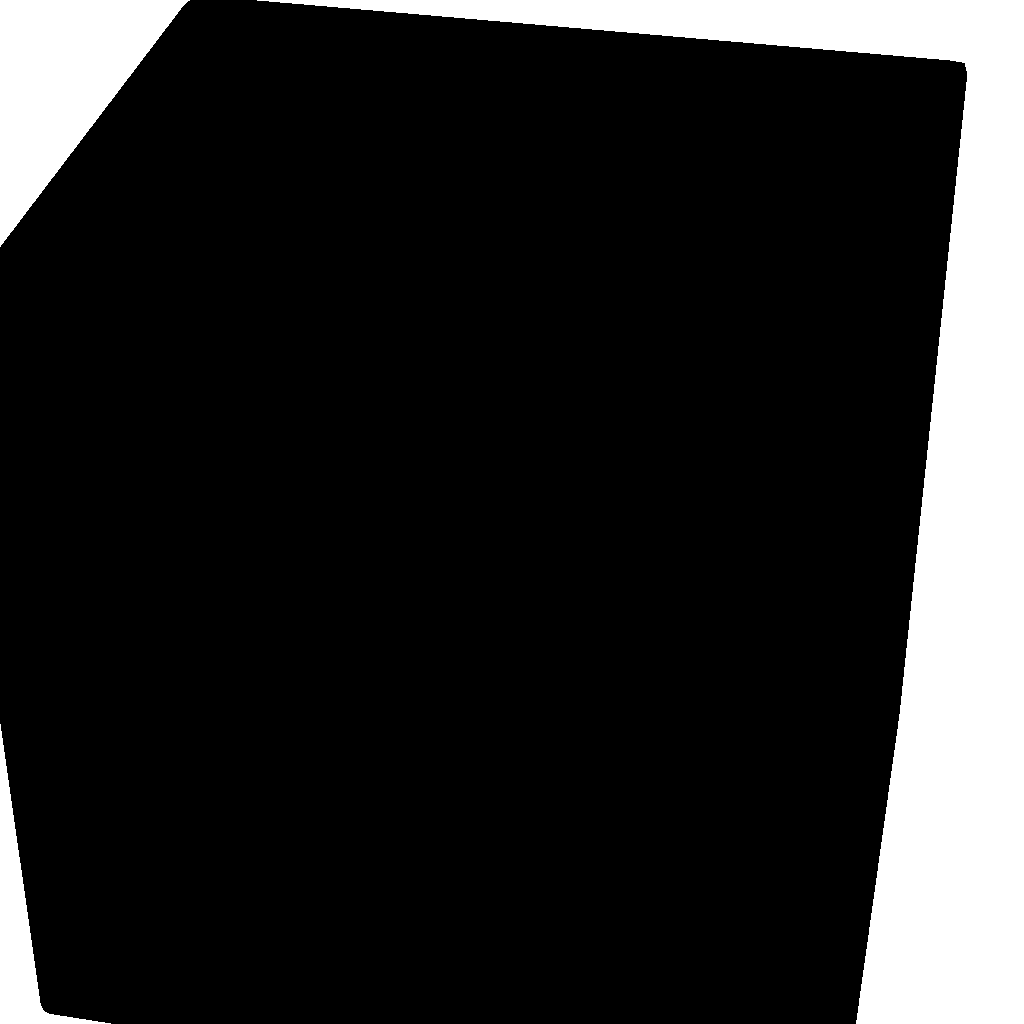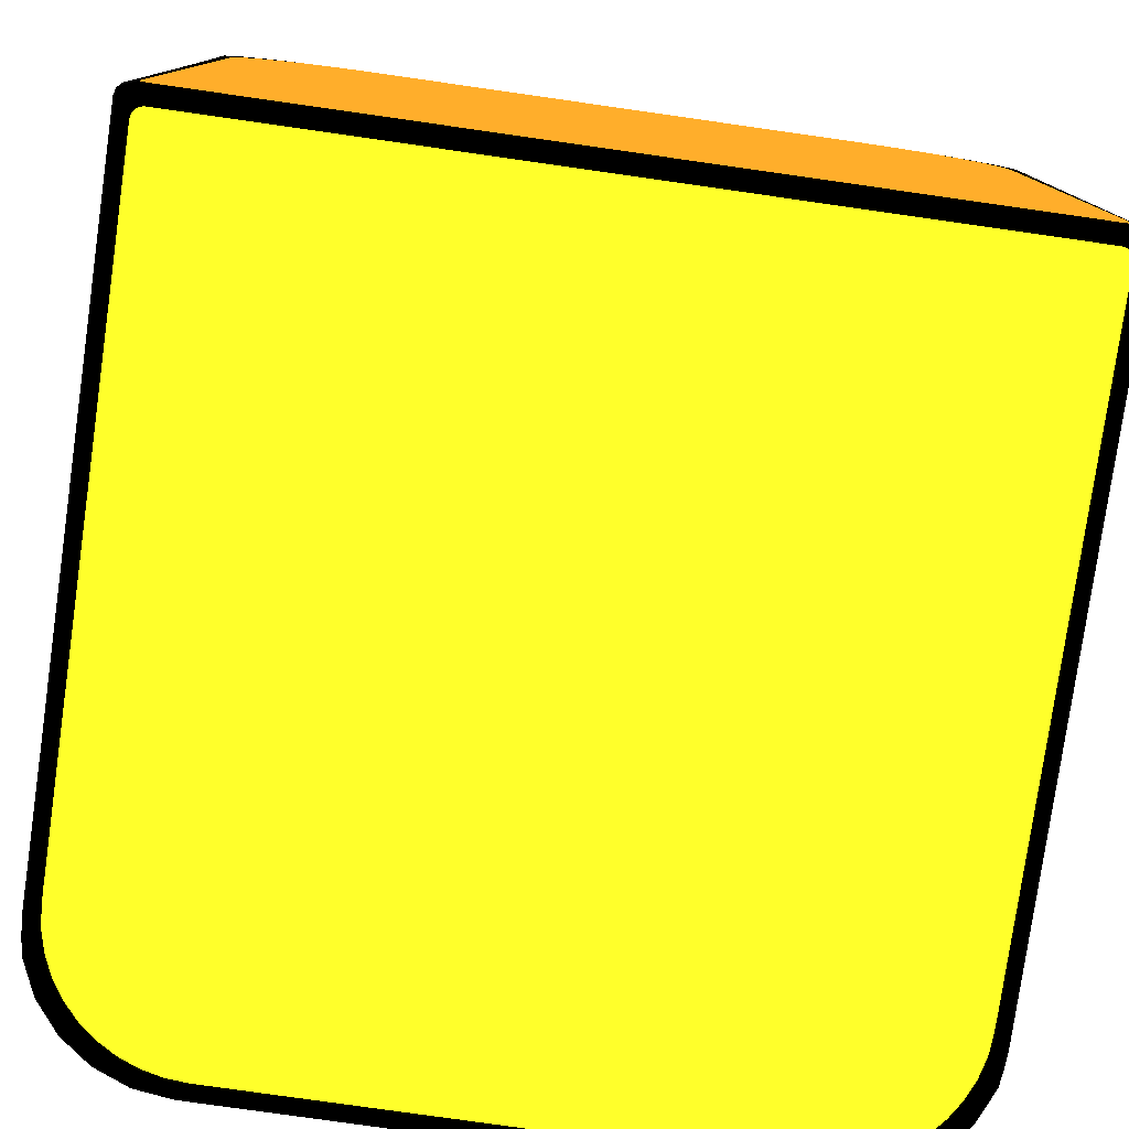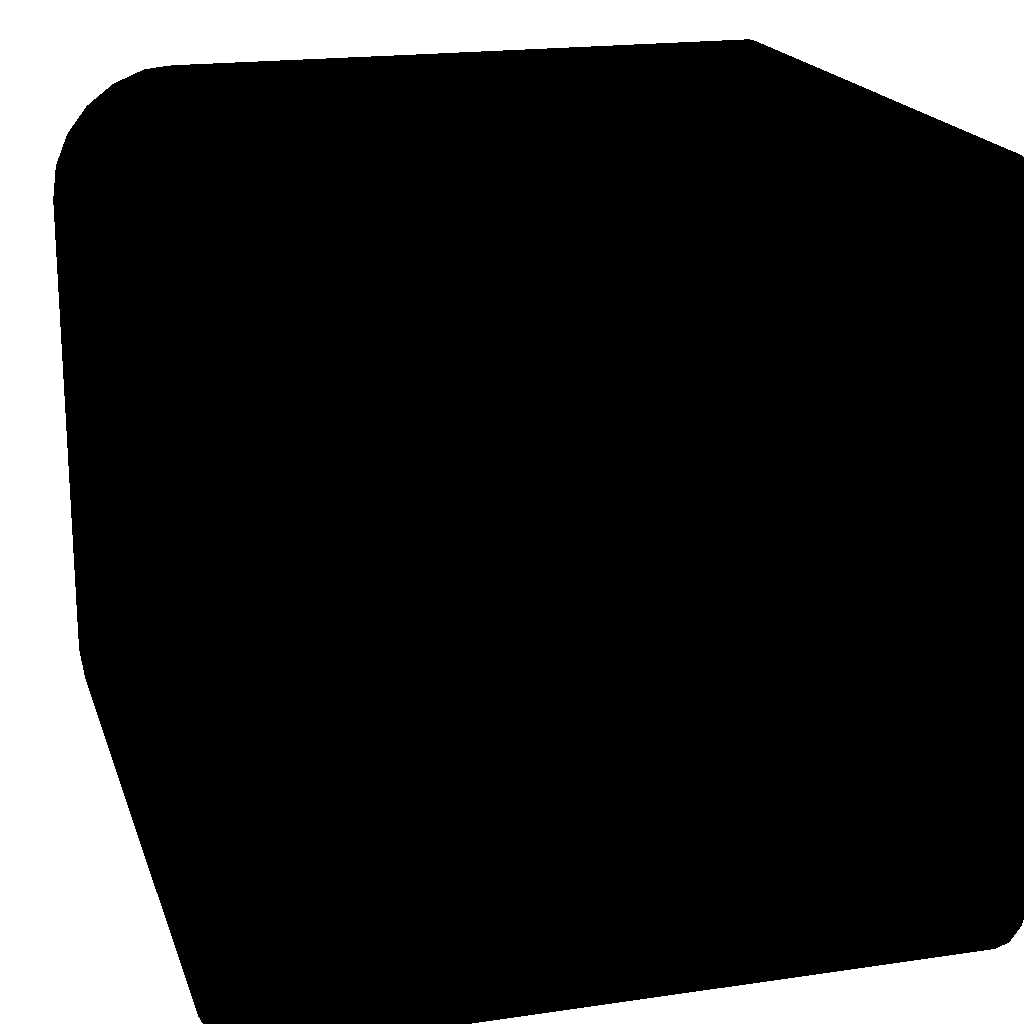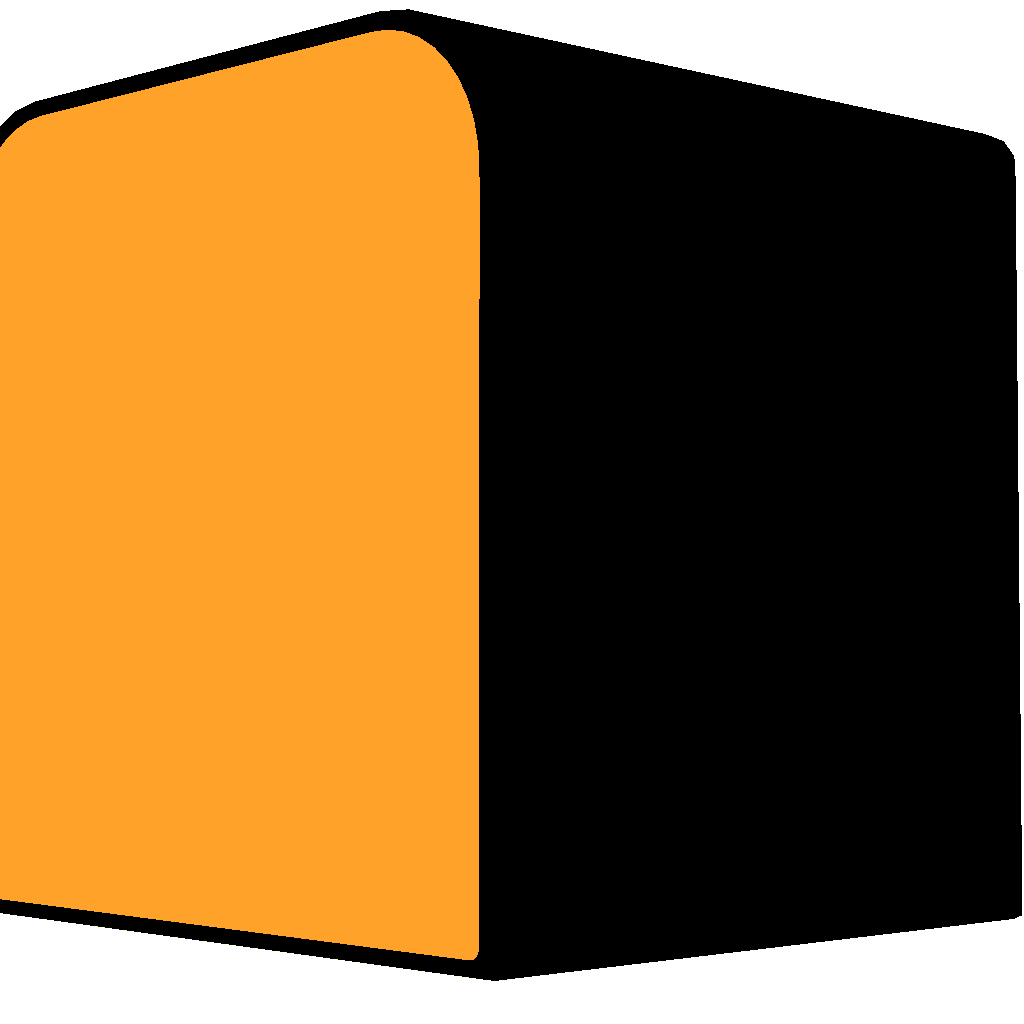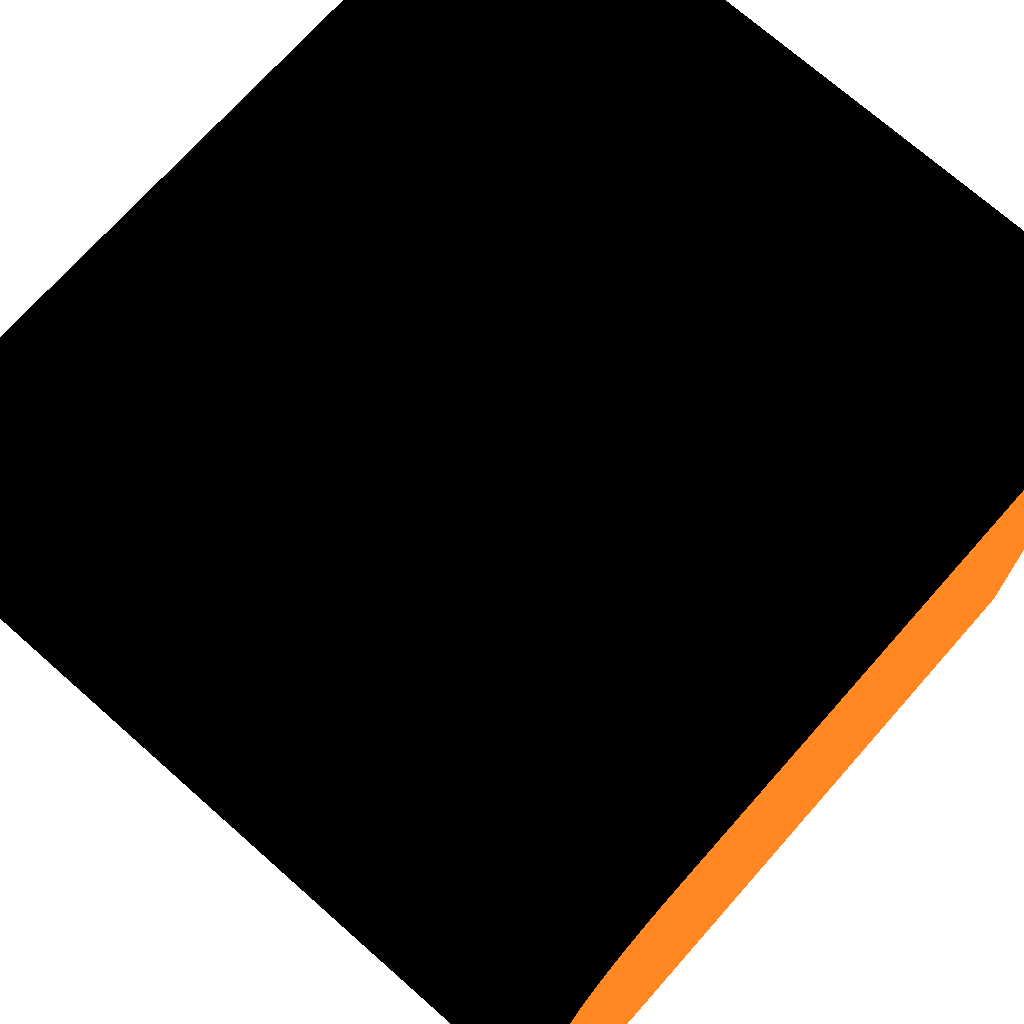
<metadata>
{"format":"obj","ext":"obj","renderer":"f3d","projection":"perspective","resolution":1024,"background":"white","views":[{"elev":34.5,"azim":11.8,"up":"+Y"},{"elev":-78.6,"azim":-98.1,"up":"+Y"},{"elev":19.1,"azim":164.3,"up":"+Z"},{"elev":-2.7,"azim":-43.5,"up":"+Y"},{"elev":71.7,"azim":-138.5,"up":"+Z"}]}
</metadata>
<code>
o Cube
v -0.675 -0.675 0.5 0 0 0
v -0.5 -0.5 0.325 0 0 0
v -0.6297 -0.6297 0.494 0 0 0
v -0.5875 -0.5875 0.4766 0 0 0
v -0.5513 -0.5513 0.4487 0 0 0
v -0.5234 -0.5234 0.4125 0 0 0
v -0.506 -0.506 0.3703 0 0 0
v -0.675 -0.675 -0.5 0 0 0
v -0.5 -0.5 -0.325 0 0 0
v -0.6297 -0.6297 -0.494 0 0 0
v -0.5875 -0.5875 -0.4766 0 0 0
v -0.5513 -0.5513 -0.4487 0 0 0
v -0.5234 -0.5234 -0.4125 0 0 0
v -0.506 -0.506 -0.3703 0 0 0
v -1.5 -0.5 0.325 0 0 0
v -1.5 -0.6297 0.494 0 0 0
v -1.5 -0.5875 0.4766 0 0 0
v -1.5 -0.5513 0.4487 0 0 0
v -1.5 -0.5234 0.4125 0 0 0
v -1.5 -0.506 0.3703 0 0 0
v -1.5 -0.5 -0.325 0 0 0
v -1.5 -0.506 -0.3703 0 0 0
v -1.5 -0.5234 -0.4125 0 0 0
v -1.5 -0.5513 -0.4487 0 0 0
v -1.5 -0.5875 -0.4766 0 0 0
v -1.5 -0.6297 -0.494 0 0 0
v -0.5 -1.5 0.325 0 0 0
v -0.506 -1.5 0.3703 0 0 0
v -0.5234 -1.5 0.4125 0 0 0
v -0.5513 -1.5 0.4487 0 0 0
v -0.5875 -1.5 0.4766 0 0 0
v -0.6297 -1.5 0.494 0 0 0
v -0.5 -1.5 -0.325 0 0 0
v -0.6297 -1.5 -0.494 0 0 0
v -0.5875 -1.5 -0.4766 0 0 0
v -0.5513 -1.5 -0.4487 0 0 0
v -0.5234 -1.5 -0.4125 0 0 0
v -0.506 -1.5 -0.3703 0 0 0
v -1.485 -1.5 0.485 0 0 0
v -1.485 -1.485 0.5 0 0 0
v -1.5 -1.485 0.485 0 0 0
v -1.485 -1.498 0.4925 0 0 0
v -1.492 -1.498 0.485 0 0 0
v -1.492 -1.496 0.4922 0 0 0
v -1.492 -1.485 0.498 0 0 0
v -1.485 -1.492 0.498 0 0 0
v -1.492 -1.492 0.496 0 0 0
v -1.498 -1.492 0.485 0 0 0
v -1.498 -1.485 0.4925 0 0 0
v -1.496 -1.492 0.4922 0 0 0
v -1.5 -1.485 -0.485 0 0 0
v -1.485 -1.485 -0.5 0 0 0
v -1.485 -1.5 -0.485 0 0 0
v -1.498 -1.485 -0.4925 0 0 0
v -1.498 -1.492 -0.485 0 0 0
v -1.496 -1.492 -0.4922 0 0 0
v -1.485 -1.492 -0.498 0 0 0
v -1.492 -1.485 -0.498 0 0 0
v -1.492 -1.492 -0.496 0 0 0
v -1.492 -1.498 -0.485 0 0 0
v -1.485 -1.498 -0.4925 0 0 0
v -1.492 -1.496 -0.4922 0 0 0
v -1.5 -0.6297 0.494 0 0 0
v -1.485 -0.675 0.5 0 0 0
v -1.498 -0.6524 0.497 0 0 0
v -1.492 -0.6689 0.4992 0 0 0
v -1.485 -0.675 -0.5 0 0 0
v -1.5 -0.6297 -0.494 0 0 0
v -1.492 -0.6689 -0.4992 0 0 0
v -1.498 -0.6524 -0.497 0 0 0
v -0.675 -1.485 0.5 0 0 0
v -0.6297 -1.5 0.494 0 0 0
v -0.6689 -1.492 0.4992 0 0 0
v -0.6524 -1.498 0.497 0 0 0
v -0.6297 -1.5 -0.494 0 0 0
v -0.675 -1.485 -0.5 0 0 0
v -0.6524 -1.498 -0.497 0 0 0
v -0.6689 -1.492 -0.4992 0 0 0
f 33 2 27
f 67 76 52
f 3 16 63
f 9 15 2
f 40 1 64
f 70 68 26
f 3 17 16
f 4 18 17
f 5 19 18
f 6 20 19
f 7 15 20
f 74 72 32
f 10 25 11
f 11 24 12
f 12 23 13
f 13 22 14
f 14 21 9
f 10 34 75
f 3 31 4
f 4 30 5
f 5 29 6
f 6 28 7
f 7 27 2
f 33 9 2
f 10 35 34
f 11 36 35
f 12 37 36
f 13 38 37
f 14 33 38
f 75 34 35
f 42 43 39
f 46 44 42
f 45 46 40
f 45 50 47
f 48 49 41
f 43 50 48
f 44 47 50
f 54 55 51
f 58 56 54
f 57 58 52
f 57 62 59
f 60 61 53
f 55 62 60
f 56 59 62
f 39 60 53
f 43 55 60
f 48 51 55
f 41 65 63
f 49 66 65
f 45 64 66
f 39 74 42
f 42 73 46
f 46 71 40
f 53 77 75
f 61 78 77
f 57 76 78
f 51 70 54
f 54 69 58
f 58 67 52
f 63 16 17
f 67 8 76
f 65 66 64
f 64 1 63
f 1 3 63
f 65 64 63
f 9 21 15
f 40 71 1
f 10 8 26
f 8 67 26
f 67 69 70
f 67 70 26
f 3 4 17
f 4 5 18
f 5 6 19
f 6 7 20
f 7 2 15
f 3 1 32
f 1 71 32
f 71 73 74
f 71 74 32
f 10 26 25
f 11 25 24
f 12 24 23
f 13 23 22
f 14 22 21
f 77 78 76
f 76 8 75
f 8 10 75
f 77 76 75
f 3 32 31
f 4 31 30
f 5 30 29
f 6 29 28
f 7 28 27
f 10 11 35
f 11 12 36
f 12 13 37
f 13 14 38
f 14 9 33
f 35 36 33
f 36 37 33
f 37 38 33
f 33 27 39
f 27 28 30
f 28 29 30
f 27 30 32
f 35 33 75
f 27 32 39
f 30 31 32
f 32 72 39
f 75 33 53
f 33 39 53
f 42 44 43
f 46 47 44
f 45 47 46
f 45 49 50
f 48 50 49
f 43 44 50
f 54 56 55
f 58 59 56
f 57 59 58
f 57 61 62
f 60 62 61
f 55 56 62
f 39 43 60
f 43 48 55
f 48 41 51
f 41 49 65
f 49 45 66
f 45 40 64
f 39 72 74
f 42 74 73
f 46 73 71
f 53 61 77
f 61 57 78
f 57 52 76
f 51 68 70
f 54 70 69
f 58 69 67
f 17 18 15
f 18 19 15
f 19 20 15
f 15 21 51
f 21 22 24
f 22 23 24
f 21 24 26
f 17 15 63
f 21 26 51
f 24 25 26
f 26 68 51
f 63 15 41
f 15 51 41
o Plane
v -0.52 -1.501 -0.312 0.8 0.8 0.1
v -0.5221 -1.501 -0.3383 0.8 0.8 0.1
v -0.5282 -1.501 -0.3639 0.8 0.8 0.1
v -0.5383 -1.501 -0.3883 0.8 0.8 0.1
v -0.5521 -1.501 -0.4107 0.8 0.8 0.1
v -0.5692 -1.501 -0.4308 0.8 0.8 0.1
v -0.5893 -1.501 -0.4479 0.8 0.8 0.1
v -0.6117 -1.501 -0.4617 0.8 0.8 0.1
v -0.6361 -1.501 -0.4718 0.8 0.8 0.1
v -0.6617 -1.501 -0.4779 0.8 0.8 0.1
v -0.52 -1.501 0.312 0.8 0.8 0.1
v -0.6617 -1.501 0.4779 0.8 0.8 0.1
v -0.6361 -1.501 0.4718 0.8 0.8 0.1
v -0.6117 -1.501 0.4617 0.8 0.8 0.1
v -0.5893 -1.501 0.4479 0.8 0.8 0.1
v -0.5692 -1.501 0.4308 0.8 0.8 0.1
v -0.5521 -1.501 0.4107 0.8 0.8 0.1
v -0.5383 -1.501 0.3883 0.8 0.8 0.1
v -0.5282 -1.501 0.3639 0.8 0.8 0.1
v -0.5221 -1.501 0.3383 0.8 0.8 0.1
v -1.466 -1.501 -0.48 0.8 0.8 0.1
v -1.48 -1.501 -0.4656 0.8 0.8 0.1
v -1.468 -1.501 -0.4798 0.8 0.8 0.1
v -1.47 -1.501 -0.4793 0.8 0.8 0.1
v -1.472 -1.501 -0.4784 0.8 0.8 0.1
v -1.474 -1.501 -0.4773 0.8 0.8 0.1
v -1.476 -1.501 -0.4758 0.8 0.8 0.1
v -1.477 -1.501 -0.4741 0.8 0.8 0.1
v -1.478 -1.501 -0.4721 0.8 0.8 0.1
v -1.479 -1.501 -0.4701 0.8 0.8 0.1
v -1.48 -1.501 -0.4679 0.8 0.8 0.1
v -1.466 -1.501 0.48 0.8 0.8 0.1
v -1.48 -1.501 0.4656 0.8 0.8 0.1
v -1.468 -1.501 0.4798 0.8 0.8 0.1
v -1.47 -1.501 0.4793 0.8 0.8 0.1
v -1.472 -1.501 0.4784 0.8 0.8 0.1
v -1.474 -1.501 0.4773 0.8 0.8 0.1
v -1.476 -1.501 0.4758 0.8 0.8 0.1
v -1.477 -1.501 0.4741 0.8 0.8 0.1
v -1.478 -1.501 0.4721 0.8 0.8 0.1
v -1.479 -1.501 0.4701 0.8 0.8 0.1
v -1.48 -1.501 0.4679 0.8 0.8 0.1
v -0.6736 -1.501 -0.4789 0.8 0.8 0.1
v -0.7024 -1.501 -0.48 0.8 0.8 0.1
v -0.6761 -1.501 -0.479 0.8 0.8 0.1
v -0.6788 -1.501 -0.4792 0.8 0.8 0.1
v -0.6817 -1.501 -0.4794 0.8 0.8 0.1
v -0.6848 -1.501 -0.4795 0.8 0.8 0.1
v -0.688 -1.501 -0.4797 0.8 0.8 0.1
v -0.6912 -1.501 -0.4798 0.8 0.8 0.1
v -0.6943 -1.501 -0.4799 0.8 0.8 0.1
v -0.6972 -1.501 -0.4799 0.8 0.8 0.1
v -0.7 -1.501 -0.48 0.8 0.8 0.1
v -0.7024 -1.501 0.48 0.8 0.8 0.1
v -0.6736 -1.501 0.4789 0.8 0.8 0.1
v -0.7 -1.501 0.48 0.8 0.8 0.1
v -0.6972 -1.501 0.4799 0.8 0.8 0.1
v -0.6943 -1.501 0.4799 0.8 0.8 0.1
v -0.6912 -1.501 0.4798 0.8 0.8 0.1
v -0.688 -1.501 0.4797 0.8 0.8 0.1
v -0.6848 -1.501 0.4795 0.8 0.8 0.1
v -0.6817 -1.501 0.4794 0.8 0.8 0.1
v -0.6788 -1.501 0.4792 0.8 0.8 0.1
v -0.6761 -1.501 0.479 0.8 0.8 0.1
f 108 104 99
f 99 122 100
f 122 131 79
f 132 122 89
f 131 130 79
f 130 129 79
f 129 128 79
f 128 127 79
f 127 126 79
f 126 125 79
f 125 124 79
f 124 123 79
f 79 123 80
f 123 121 84
f 121 88 87
f 87 86 121
f 121 86 85
f 85 84 121
f 84 83 123
f 83 82 123
f 82 81 123
f 81 80 123
f 79 89 122
f 89 98 133
f 98 97 133
f 97 96 133
f 96 95 133
f 95 94 133
f 94 93 133
f 93 92 133
f 92 91 133
f 91 90 133
f 133 142 89
f 142 141 89
f 141 140 89
f 140 139 89
f 139 138 89
f 138 137 89
f 137 136 89
f 136 135 89
f 135 134 89
f 134 132 89
f 132 110 111
f 110 112 116
f 112 113 114
f 114 115 112
f 115 116 112
f 116 117 120
f 117 118 120
f 118 119 120
f 120 111 110
f 111 100 132
f 100 109 108
f 108 107 106
f 106 105 108
f 105 104 108
f 104 103 102
f 102 101 104
f 101 99 104
f 122 132 100
f 100 108 99
f 110 116 120
o Plane2
v -1.501 -0.52 -0.312 0.9 0.4 0.1
v -1.501 -0.5221 -0.3383 0.9 0.4 0.1
v -1.501 -0.5282 -0.3639 0.9 0.4 0.1
v -1.501 -0.5383 -0.3883 0.9 0.4 0.1
v -1.501 -0.5521 -0.4107 0.9 0.4 0.1
v -1.501 -0.5692 -0.4308 0.9 0.4 0.1
v -1.501 -0.5893 -0.4479 0.9 0.4 0.1
v -1.501 -0.6117 -0.4617 0.9 0.4 0.1
v -1.501 -0.6361 -0.4718 0.9 0.4 0.1
v -1.501 -0.6617 -0.4779 0.9 0.4 0.1
v -1.501 -0.52 0.312 0.9 0.4 0.1
v -1.501 -0.6617 0.4779 0.9 0.4 0.1
v -1.501 -0.6361 0.4718 0.9 0.4 0.1
v -1.501 -0.6117 0.4617 0.9 0.4 0.1
v -1.501 -0.5893 0.4479 0.9 0.4 0.1
v -1.501 -0.5692 0.4308 0.9 0.4 0.1
v -1.501 -0.5521 0.4107 0.9 0.4 0.1
v -1.501 -0.5383 0.3883 0.9 0.4 0.1
v -1.501 -0.5282 0.3639 0.9 0.4 0.1
v -1.501 -0.5221 0.3383 0.9 0.4 0.1
v -1.501 -1.466 -0.48 0.9 0.4 0.1
v -1.501 -1.48 -0.4656 0.9 0.4 0.1
v -1.501 -1.468 -0.4798 0.9 0.4 0.1
v -1.501 -1.47 -0.4793 0.9 0.4 0.1
v -1.501 -1.472 -0.4784 0.9 0.4 0.1
v -1.501 -1.474 -0.4773 0.9 0.4 0.1
v -1.501 -1.476 -0.4758 0.9 0.4 0.1
v -1.501 -1.477 -0.4741 0.9 0.4 0.1
v -1.501 -1.478 -0.4721 0.9 0.4 0.1
v -1.501 -1.479 -0.4701 0.9 0.4 0.1
v -1.501 -1.48 -0.4679 0.9 0.4 0.1
v -1.501 -1.466 0.48 0.9 0.4 0.1
v -1.501 -1.48 0.4656 0.9 0.4 0.1
v -1.501 -1.468 0.4798 0.9 0.4 0.1
v -1.501 -1.47 0.4793 0.9 0.4 0.1
v -1.501 -1.472 0.4784 0.9 0.4 0.1
v -1.501 -1.474 0.4773 0.9 0.4 0.1
v -1.501 -1.476 0.4758 0.9 0.4 0.1
v -1.501 -1.477 0.4741 0.9 0.4 0.1
v -1.501 -1.478 0.4721 0.9 0.4 0.1
v -1.501 -1.479 0.4701 0.9 0.4 0.1
v -1.501 -1.48 0.4679 0.9 0.4 0.1
v -1.501 -0.6736 -0.4789 0.9 0.4 0.1
v -1.501 -0.7024 -0.48 0.9 0.4 0.1
v -1.501 -0.6761 -0.479 0.9 0.4 0.1
v -1.501 -0.6788 -0.4792 0.9 0.4 0.1
v -1.501 -0.6817 -0.4794 0.9 0.4 0.1
v -1.501 -0.6848 -0.4795 0.9 0.4 0.1
v -1.501 -0.688 -0.4797 0.9 0.4 0.1
v -1.501 -0.6912 -0.4798 0.9 0.4 0.1
v -1.501 -0.6943 -0.4799 0.9 0.4 0.1
v -1.501 -0.6972 -0.4799 0.9 0.4 0.1
v -1.501 -0.7 -0.48 0.9 0.4 0.1
v -1.501 -0.7024 0.48 0.9 0.4 0.1
v -1.501 -0.6736 0.4789 0.9 0.4 0.1
v -1.501 -0.7 0.48 0.9 0.4 0.1
v -1.501 -0.6972 0.4799 0.9 0.4 0.1
v -1.501 -0.6943 0.4799 0.9 0.4 0.1
v -1.501 -0.6912 0.4798 0.9 0.4 0.1
v -1.501 -0.688 0.4797 0.9 0.4 0.1
v -1.501 -0.6848 0.4795 0.9 0.4 0.1
v -1.501 -0.6817 0.4794 0.9 0.4 0.1
v -1.501 -0.6788 0.4792 0.9 0.4 0.1
v -1.501 -0.6761 0.479 0.9 0.4 0.1
f 172 168 163
f 163 186 164
f 186 195 143
f 196 186 153
f 195 194 143
f 194 193 143
f 193 192 143
f 192 191 143
f 191 190 143
f 190 189 143
f 189 188 143
f 188 187 143
f 143 187 144
f 187 185 148
f 185 152 151
f 151 150 185
f 185 150 149
f 149 148 185
f 148 147 187
f 147 146 187
f 146 145 187
f 145 144 187
f 143 153 186
f 153 162 197
f 162 161 197
f 161 160 197
f 160 159 197
f 159 158 197
f 158 157 197
f 157 156 197
f 156 155 197
f 155 154 197
f 197 206 153
f 206 205 153
f 205 204 153
f 204 203 153
f 203 202 153
f 202 201 153
f 201 200 153
f 200 199 153
f 199 198 153
f 198 196 153
f 196 174 175
f 174 176 180
f 176 177 178
f 178 179 176
f 179 180 176
f 180 181 184
f 181 182 184
f 182 183 184
f 184 175 174
f 175 164 196
f 164 173 172
f 172 171 170
f 170 169 172
f 169 168 172
f 168 167 166
f 166 165 168
f 165 163 168
f 186 196 164
f 164 172 163
f 174 180 184

</code>
